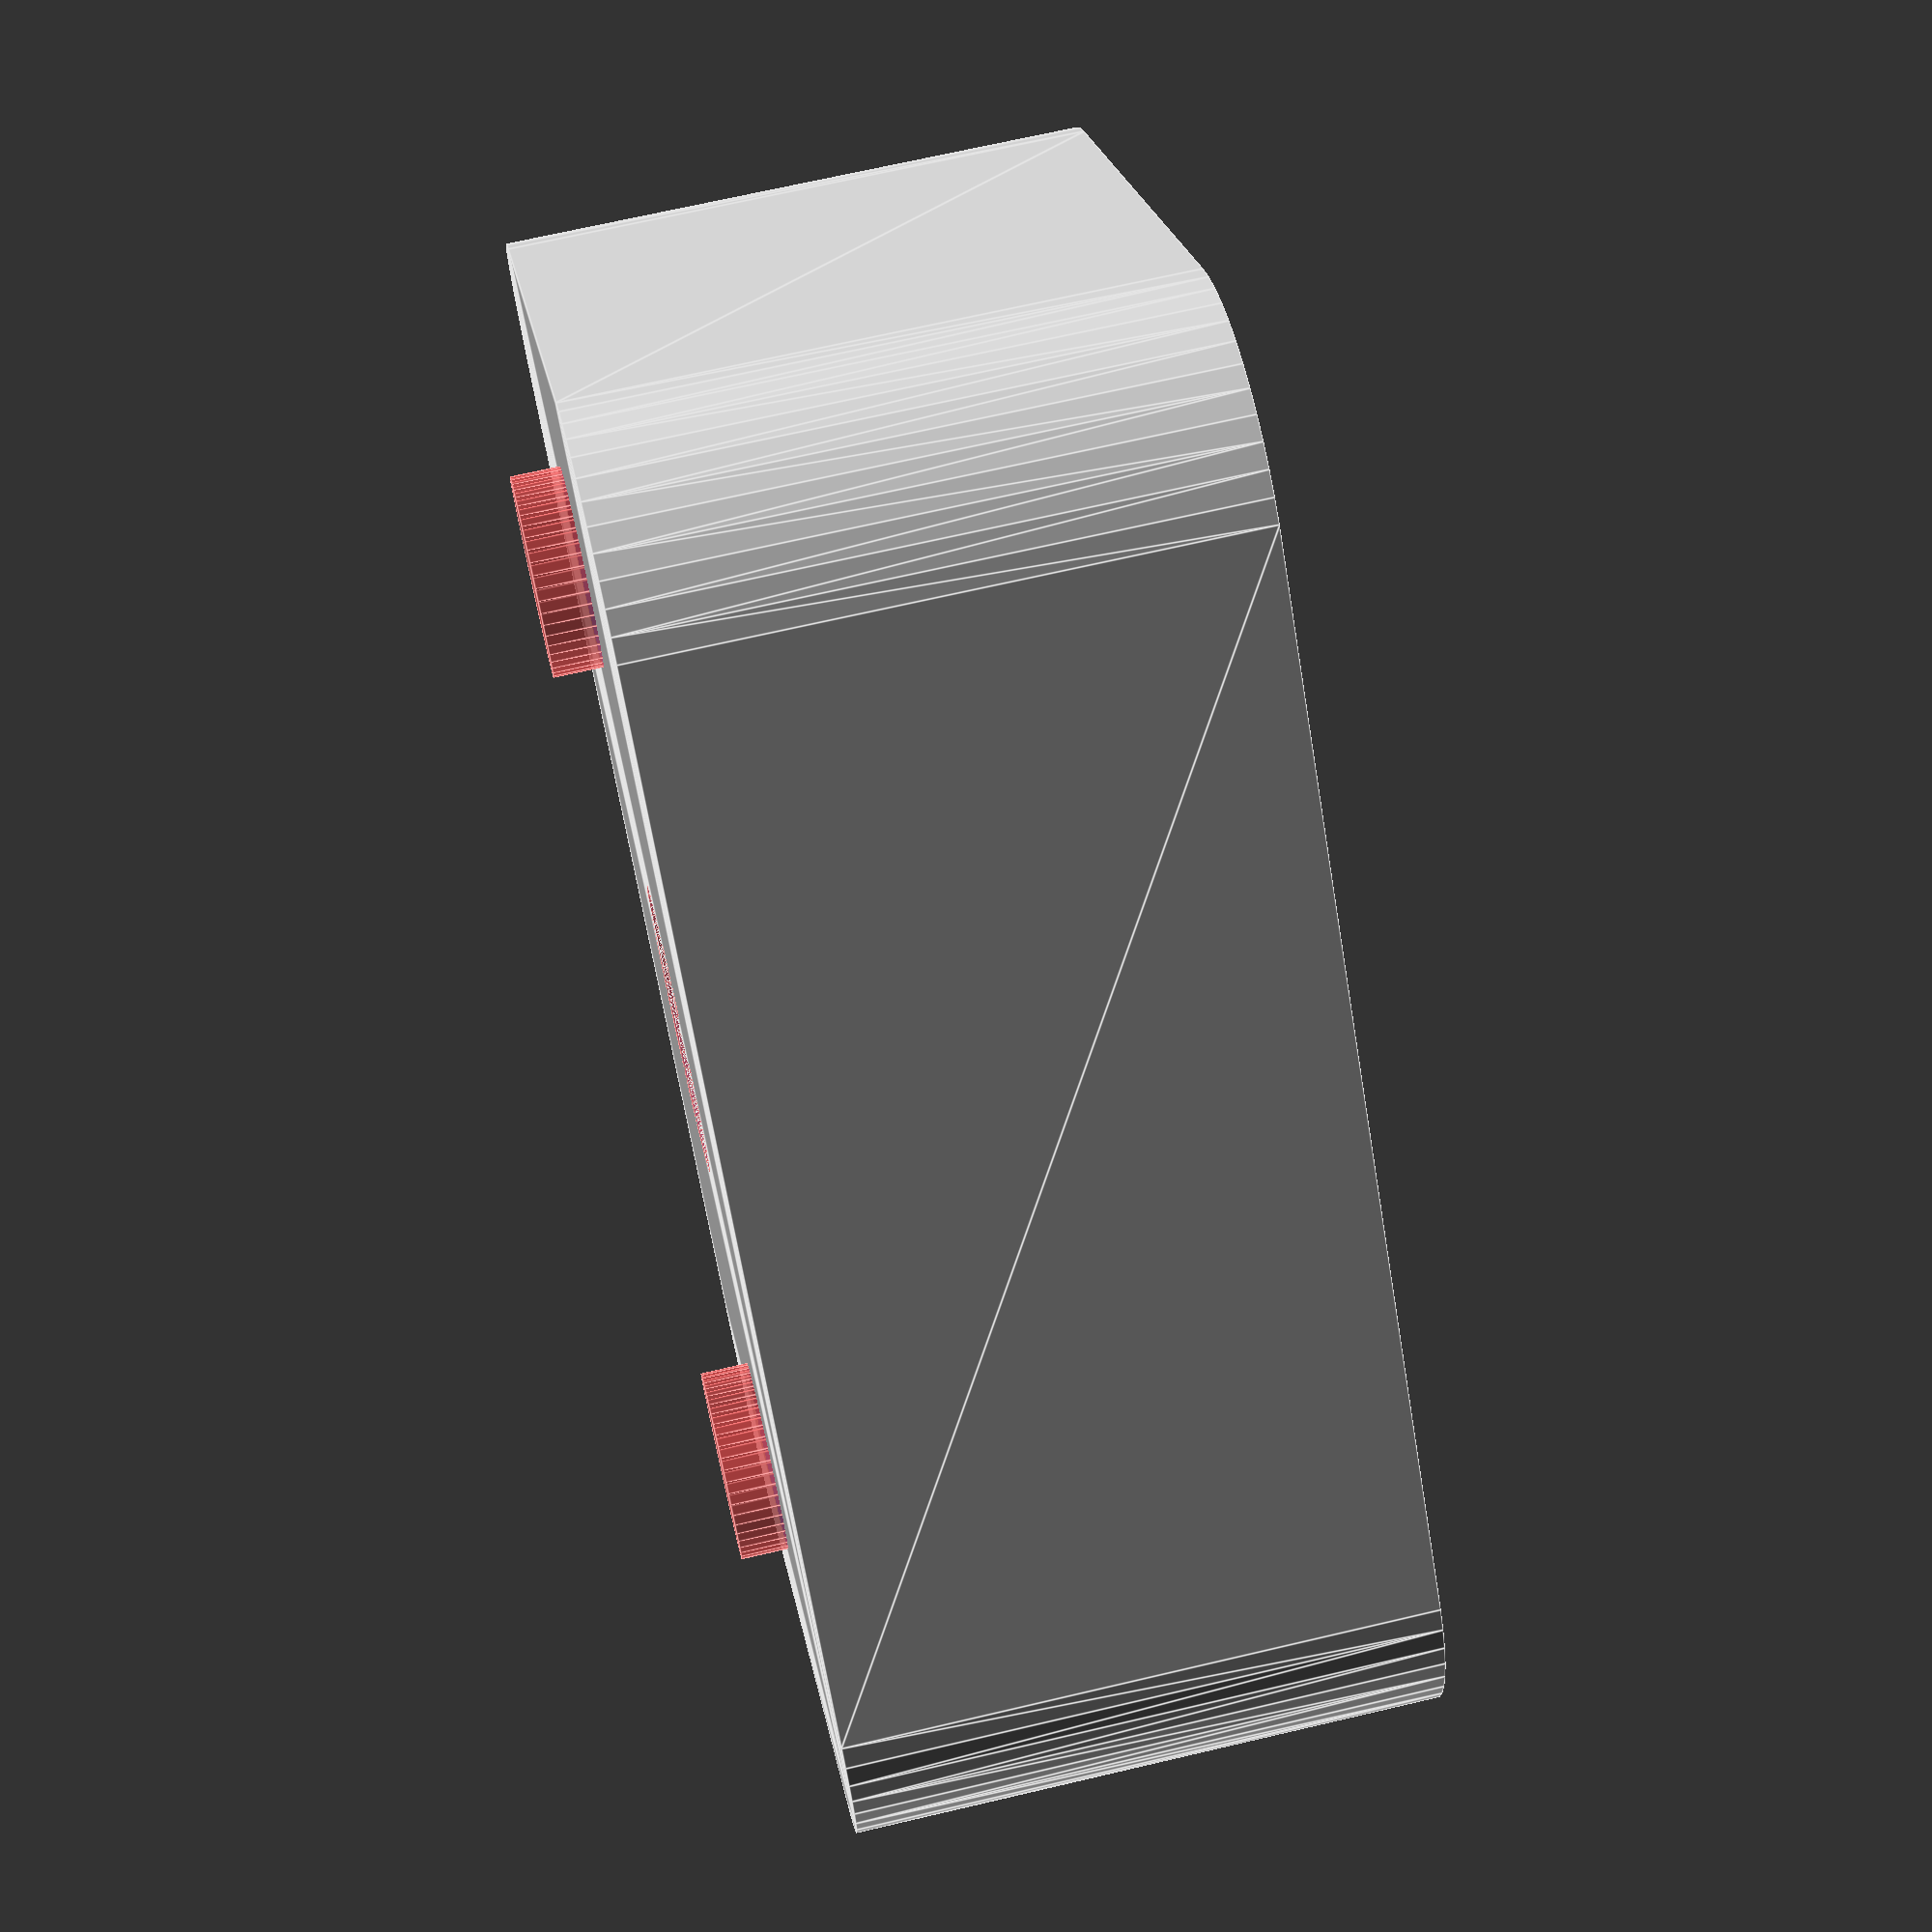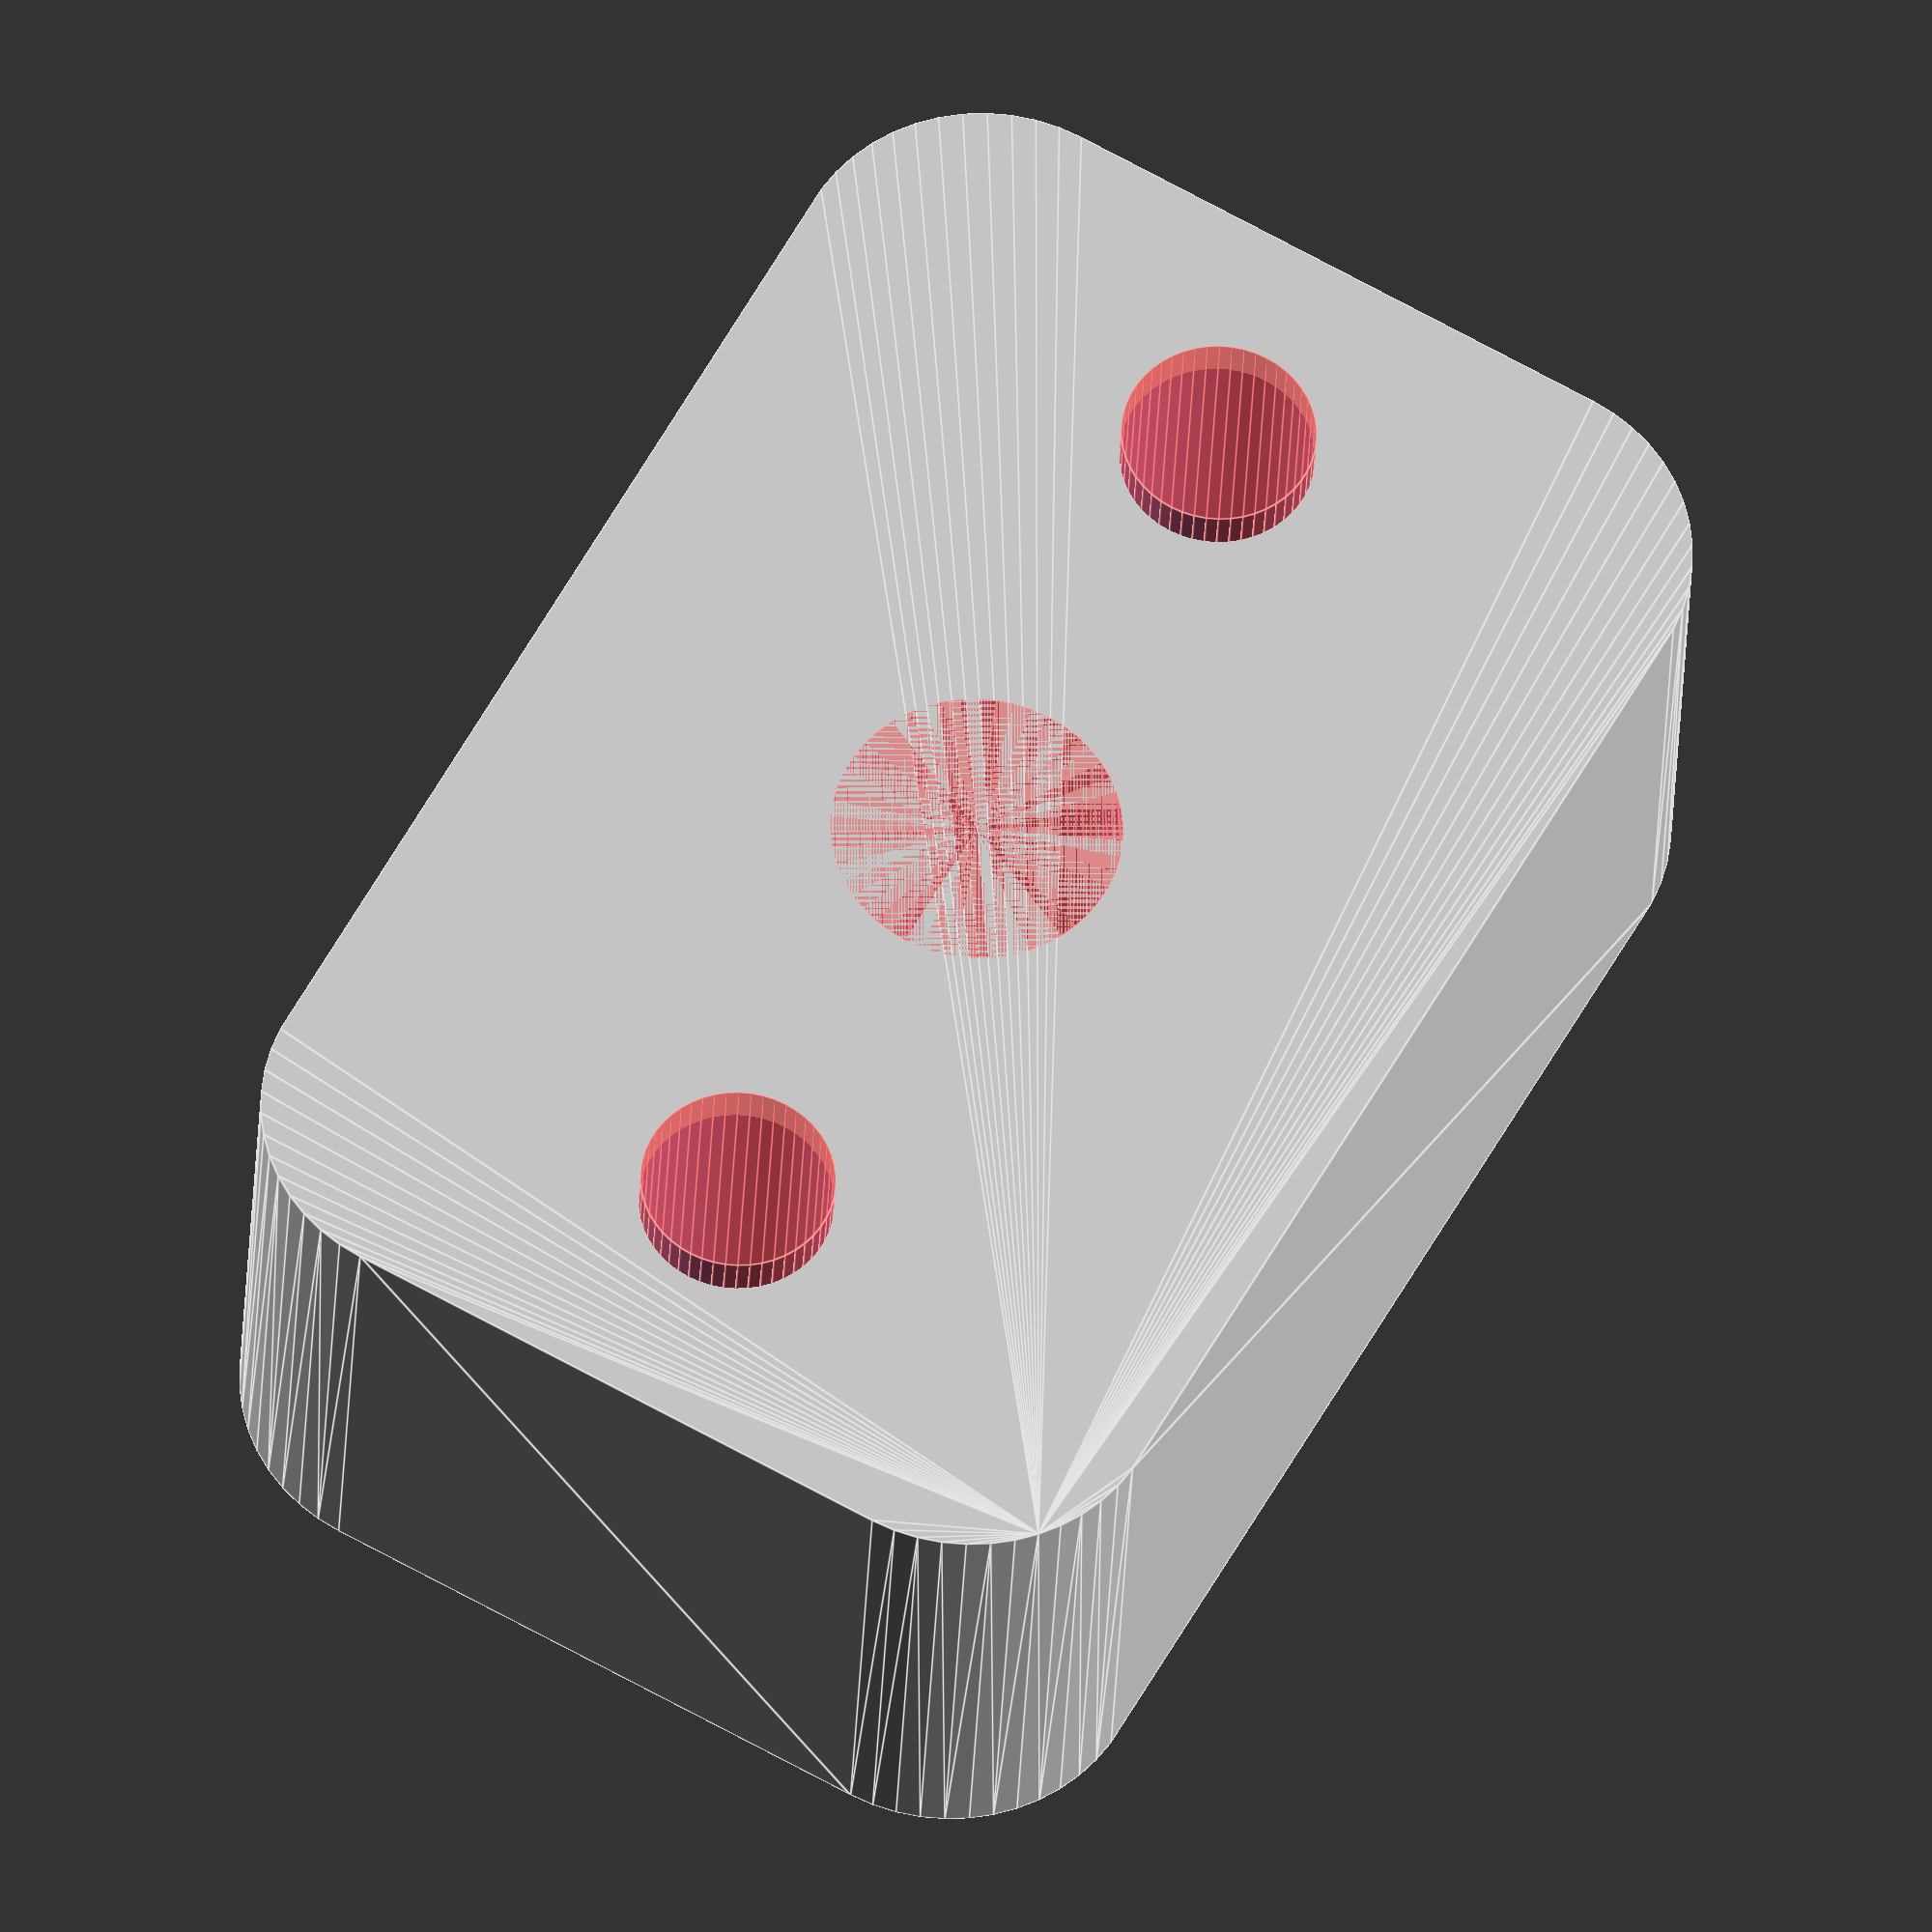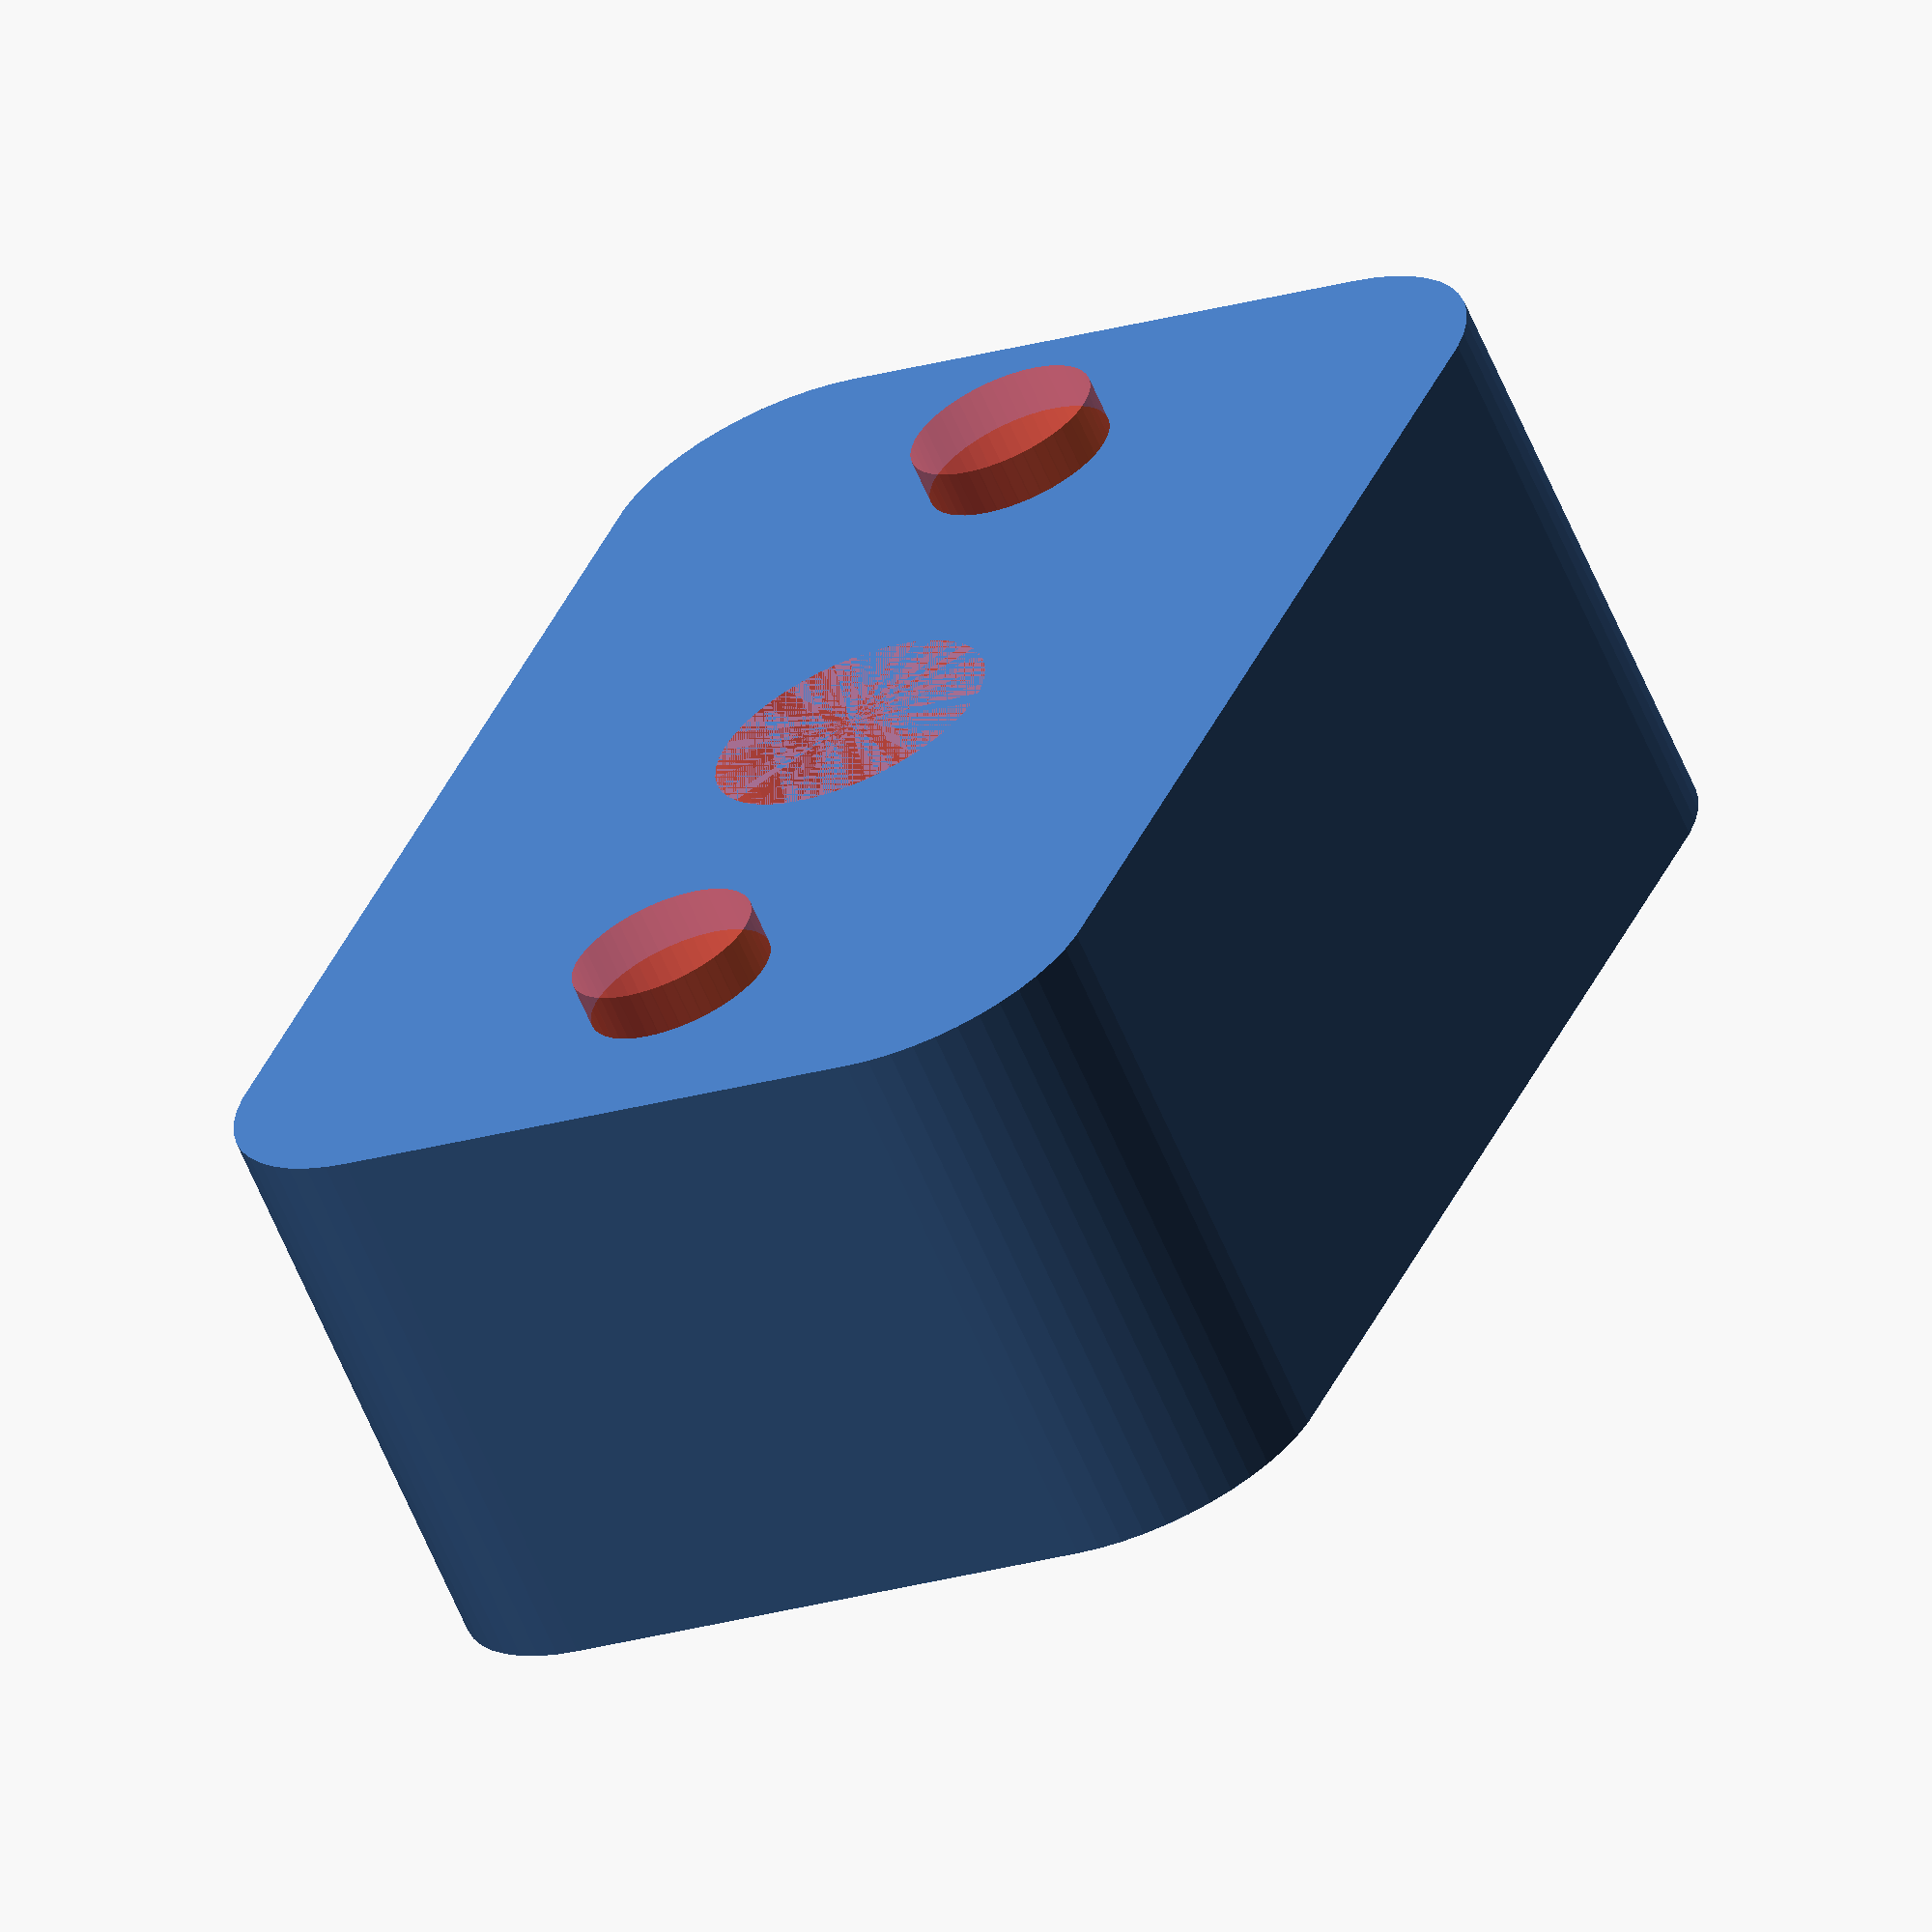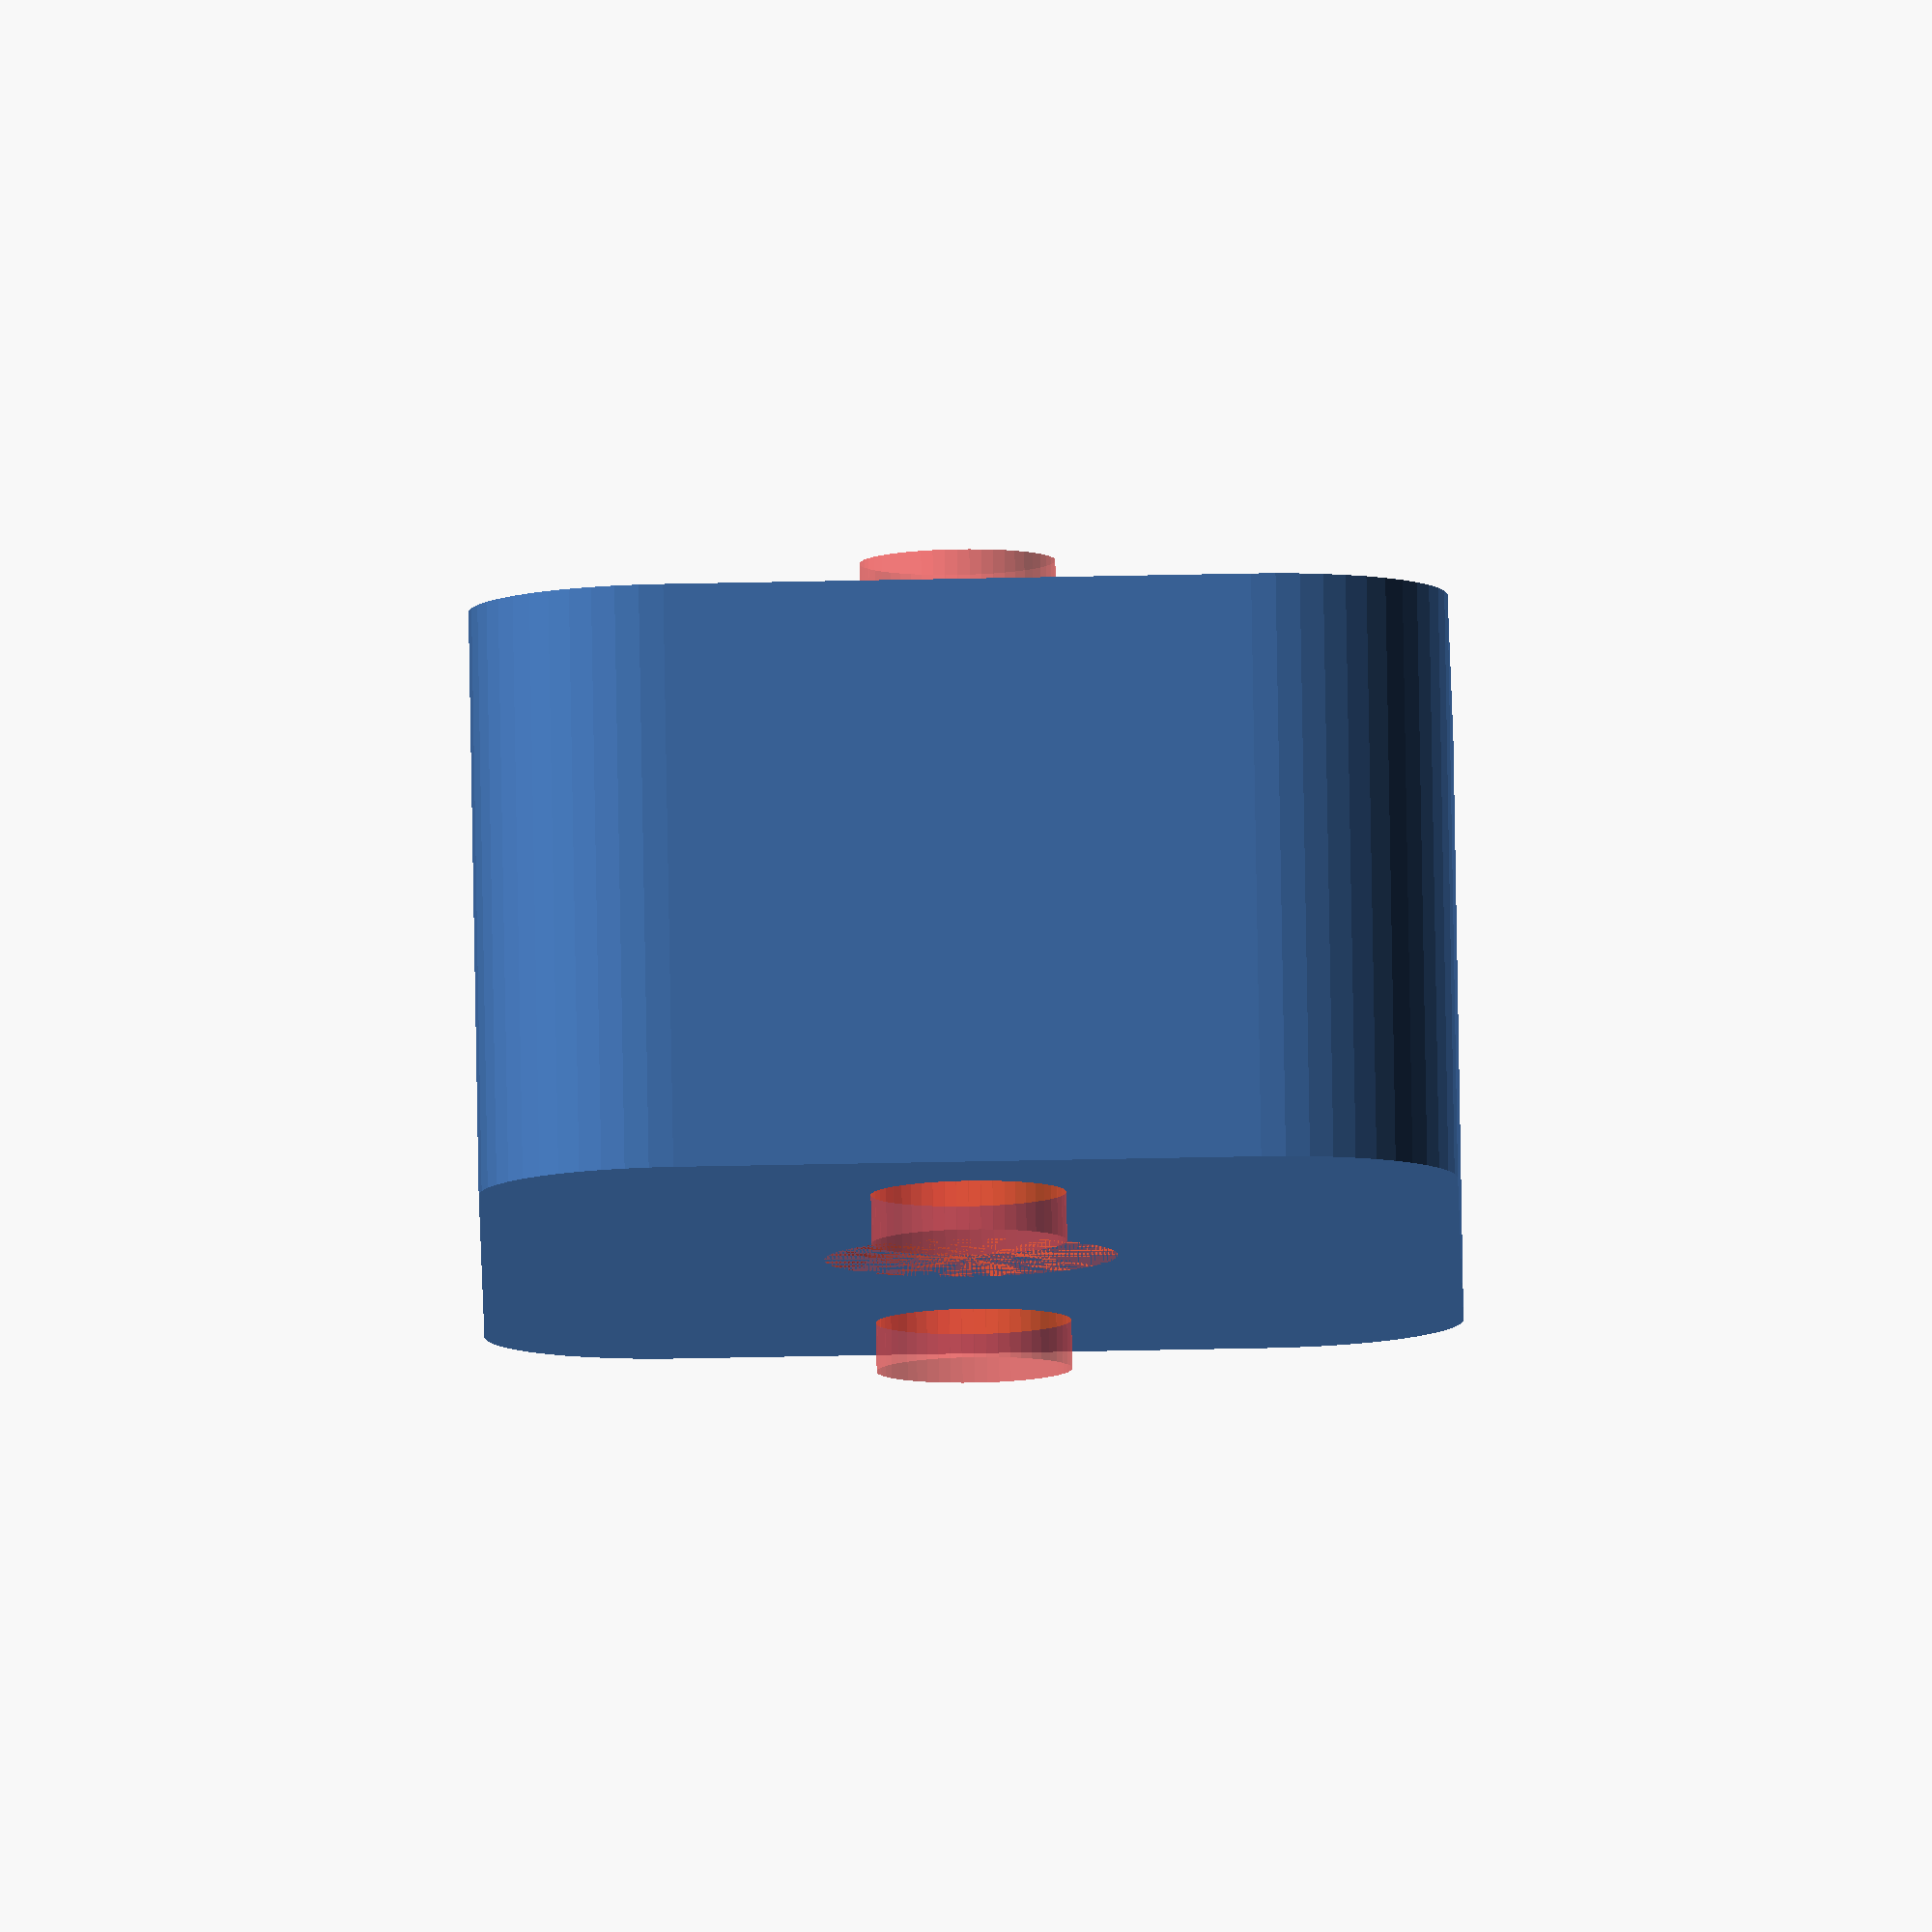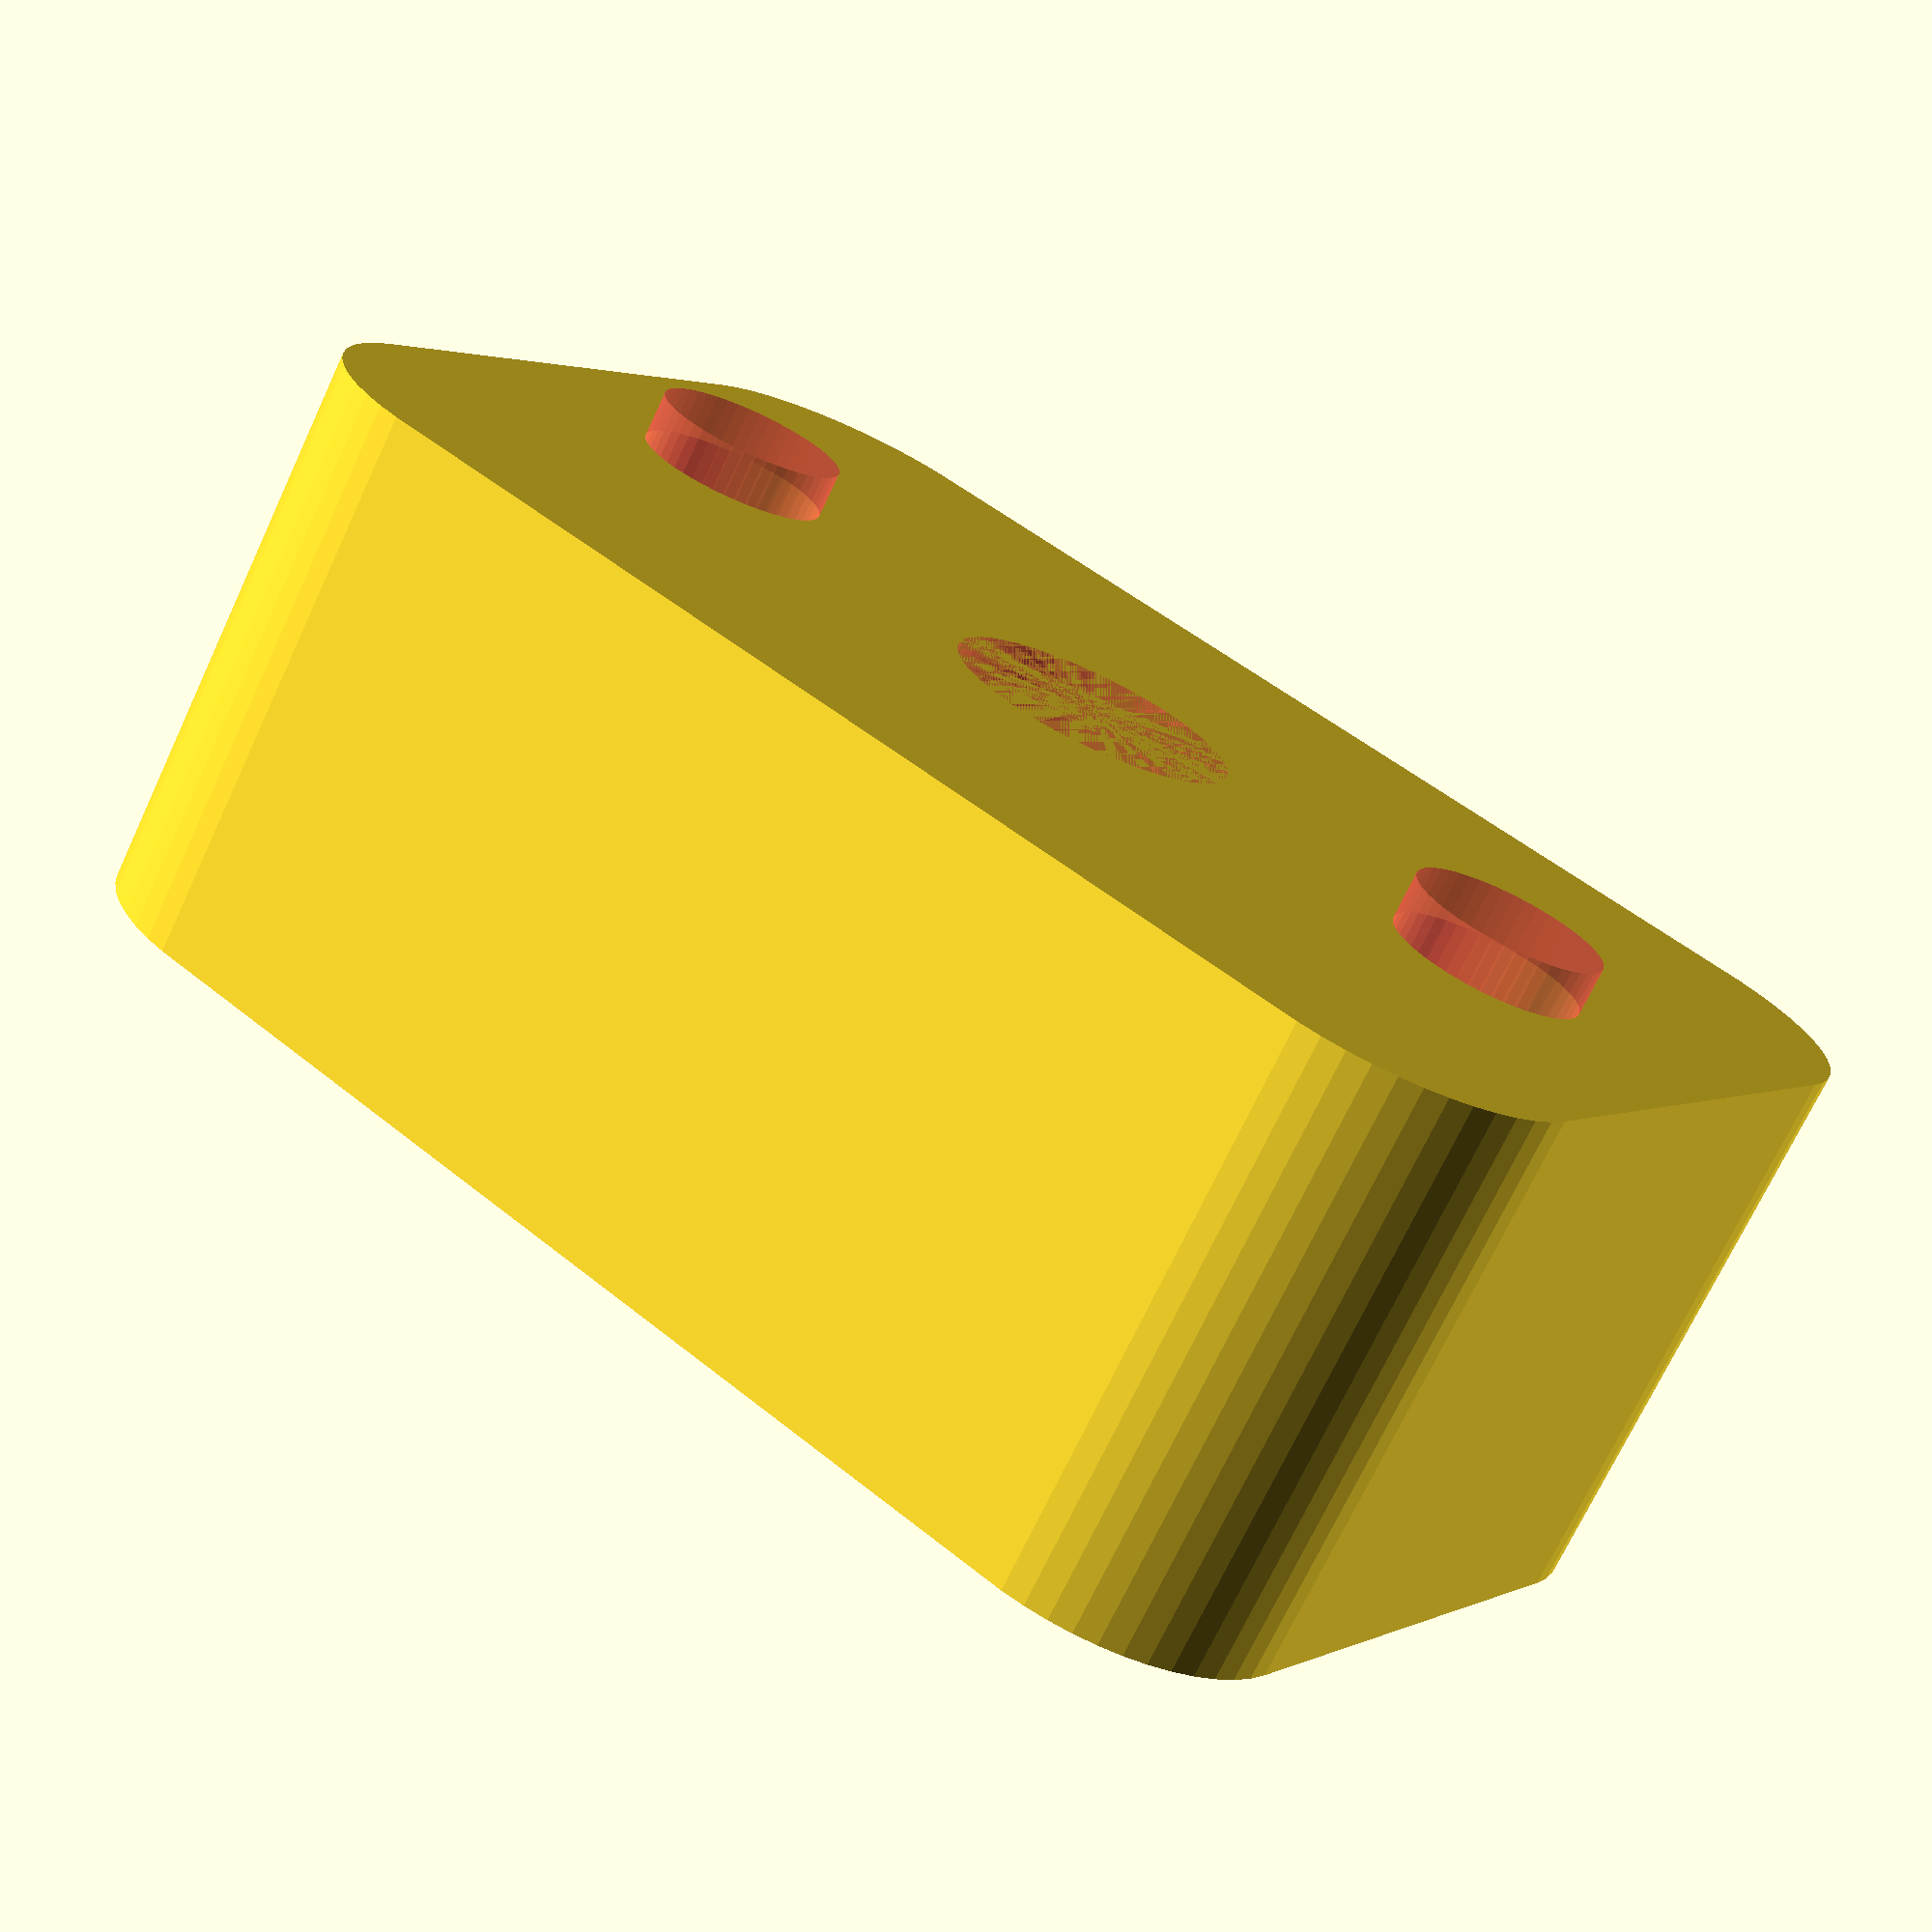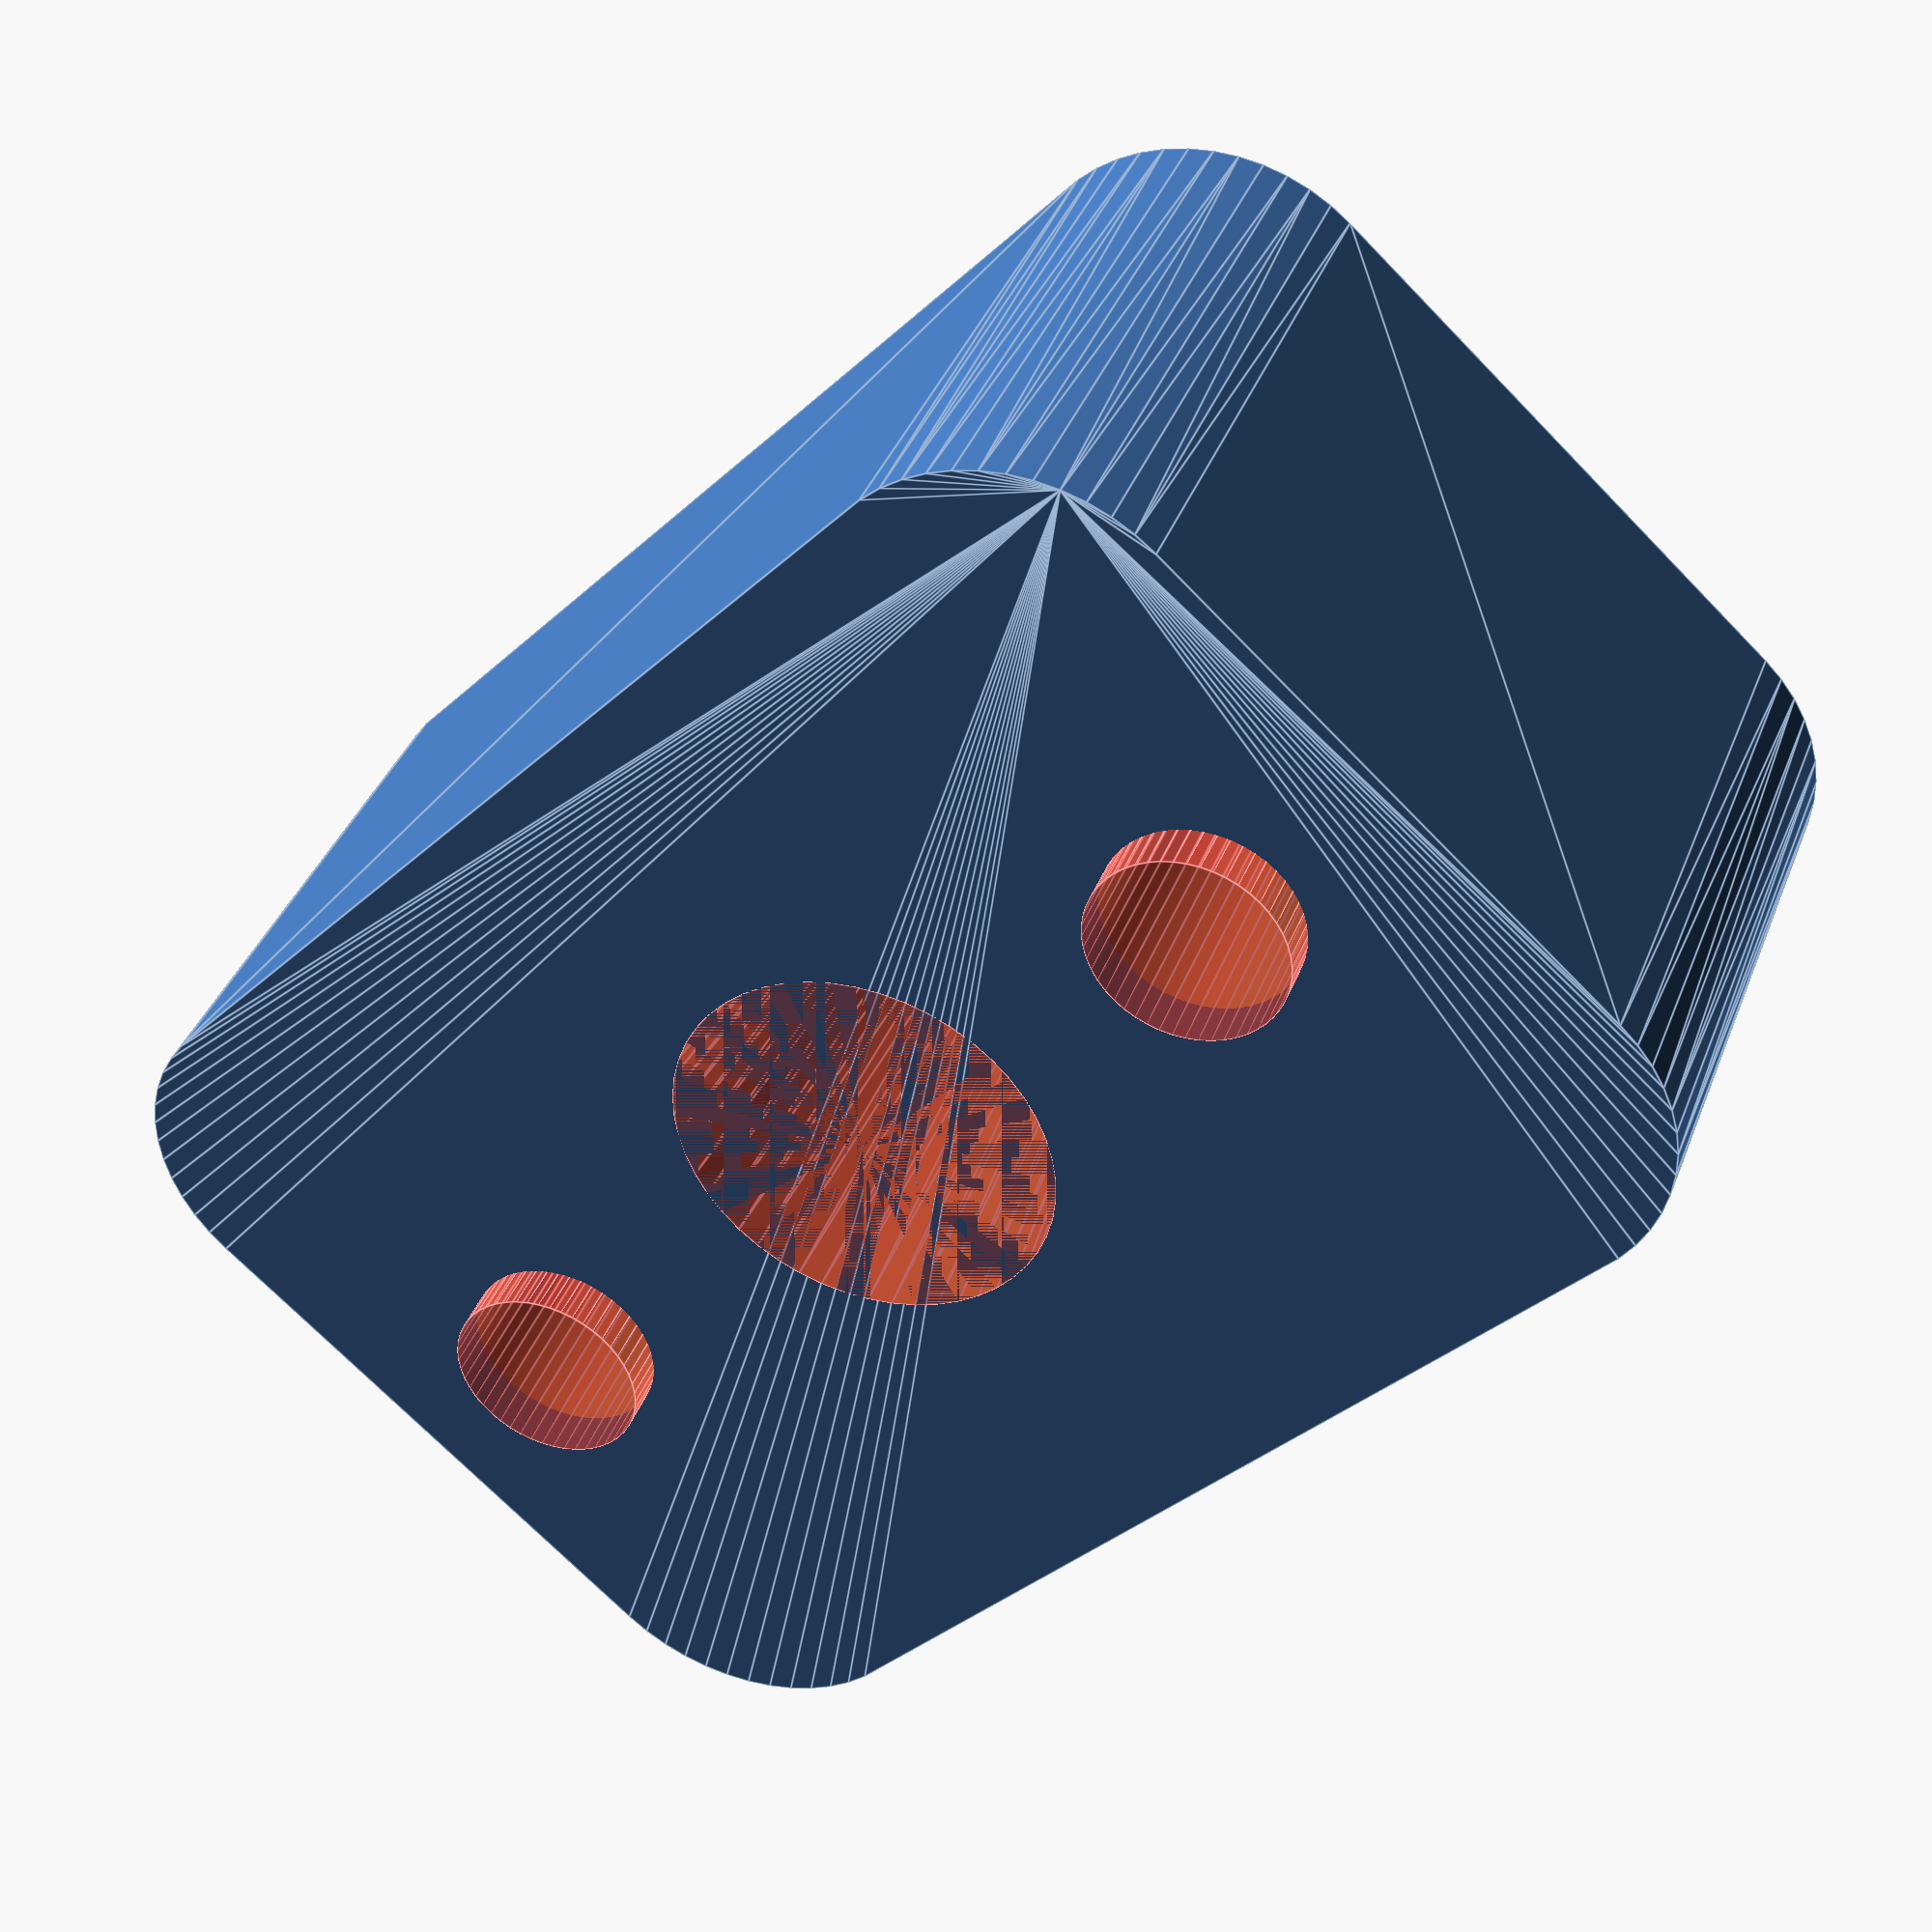
<openscad>
use <MCAD/boxes.scad>

// Overall size
baseHeight = 12;
length = 30;
width = 20;

mountHoleDistance = 20;
holeOffset = (length - mountHoleDistance) /2;

radius = 4;

$fn=50;

// -----------------------------------------
// -----------------------------------------
module GenericBase(xDistance, yDistance, zHeight) {
	//roundedBox([xDistance, yDistance, zHeight], 2, true);

	// Create a rectangluar base to work from that
	// is xDistance by yDistance and zHeight height.

	// This is effectivly a cube with rounded corners

	// extend the base out by 3.5 from holes by using minkowski
	// which gives rounded corners to the board in the process
	// matching the Gadgeteer design
	
	translate([radius,radius,0]) {
		minkowski()
		{
			cube([xDistance-(radius*2), yDistance-(radius*2), (zHeight/2)]);
			cylinder(r=radius,h=(zHeight/2));
		}
	}
}

// -----------------------------------------
// Outer wall
// -----------------------------------------
module OuterWall() {
    difference() {
        union() {
            GenericBase(length,width,baseHeight);
        }
        union() {
            // Add in the screw holes.
            translate([holeOffset ,(width / 2) ,-1]) {
                #cylinder(r=2, h=baseHeight+2,center=false);
            }
            
            translate([length - holeOffset ,(width / 2) ,-1]) {
                #cylinder(r=2, h=baseHeight+2,center=false);
            }
            
            // Add in the centeral pipe connector
            translate([length/2,width / 2 ,0]) {
                #cylinder(r1=3, r2=4, h=baseHeight,center=false);
            }
        }
    }
}


// -----------------------------------------
// -----------------------------------------
module Debug() {
    union() {
        OuterWall();
    }
}

// Comment out when building, uncomment for debug.
Debug();
</openscad>
<views>
elev=111.2 azim=316.3 roll=283.2 proj=p view=edges
elev=27.9 azim=60.6 roll=177.9 proj=o view=edges
elev=244.4 azim=67.9 roll=336.8 proj=o view=solid
elev=97.5 azim=90.3 roll=1.0 proj=o view=wireframe
elev=251.3 azim=145.1 roll=25.1 proj=p view=solid
elev=141.3 azim=132.2 roll=160.3 proj=p view=edges
</views>
